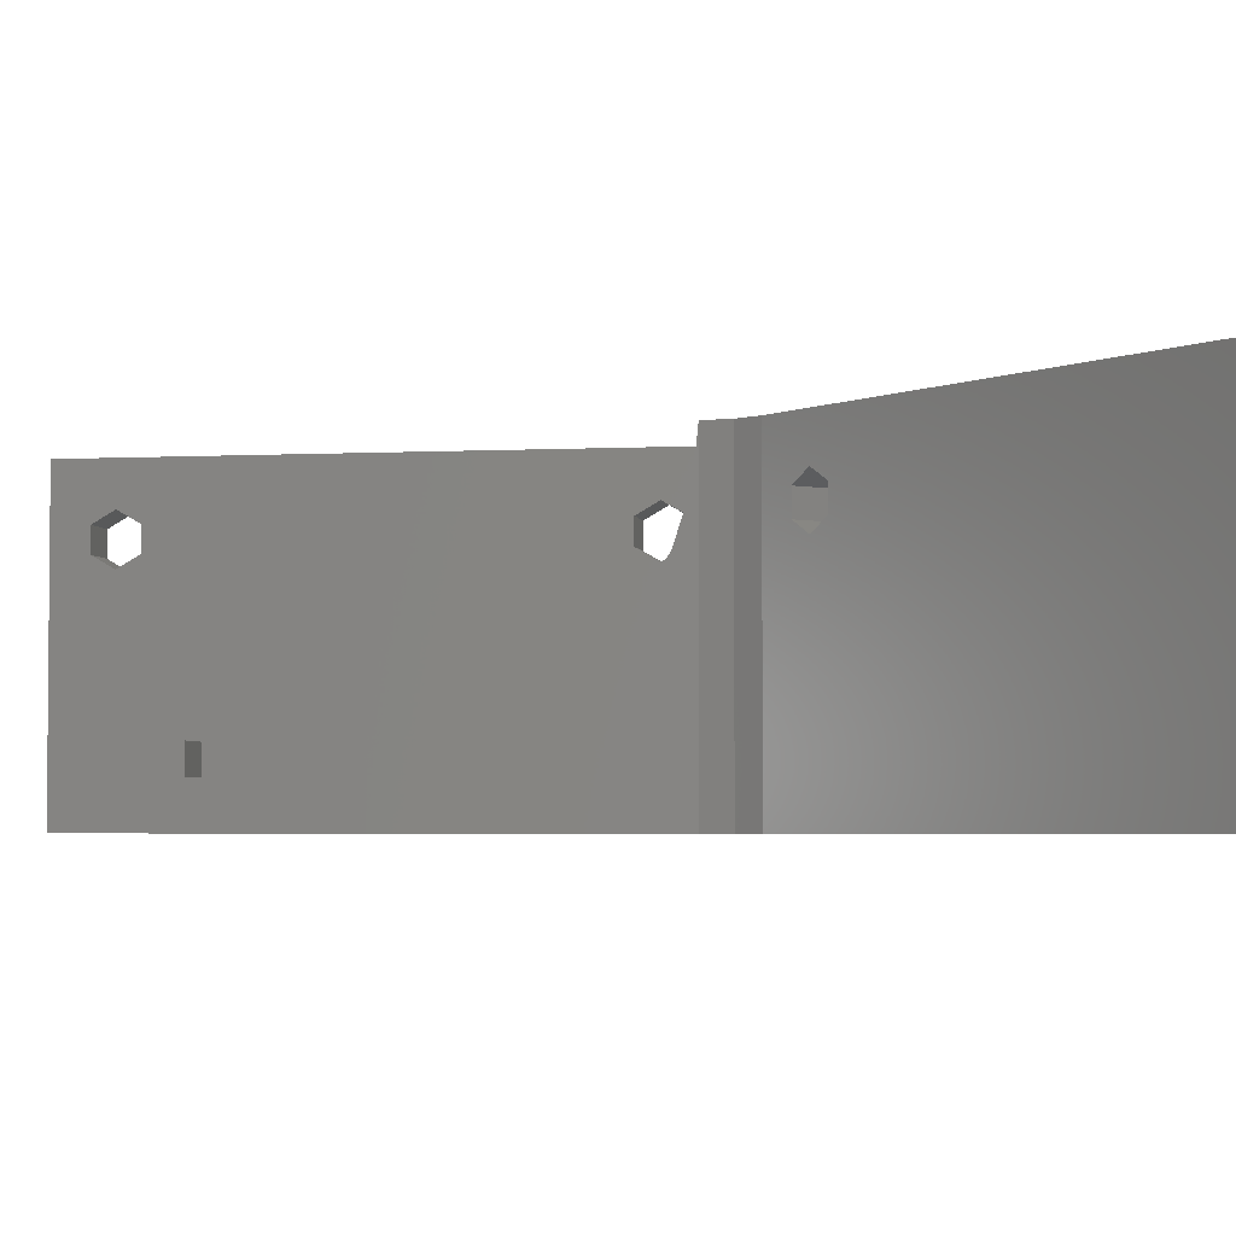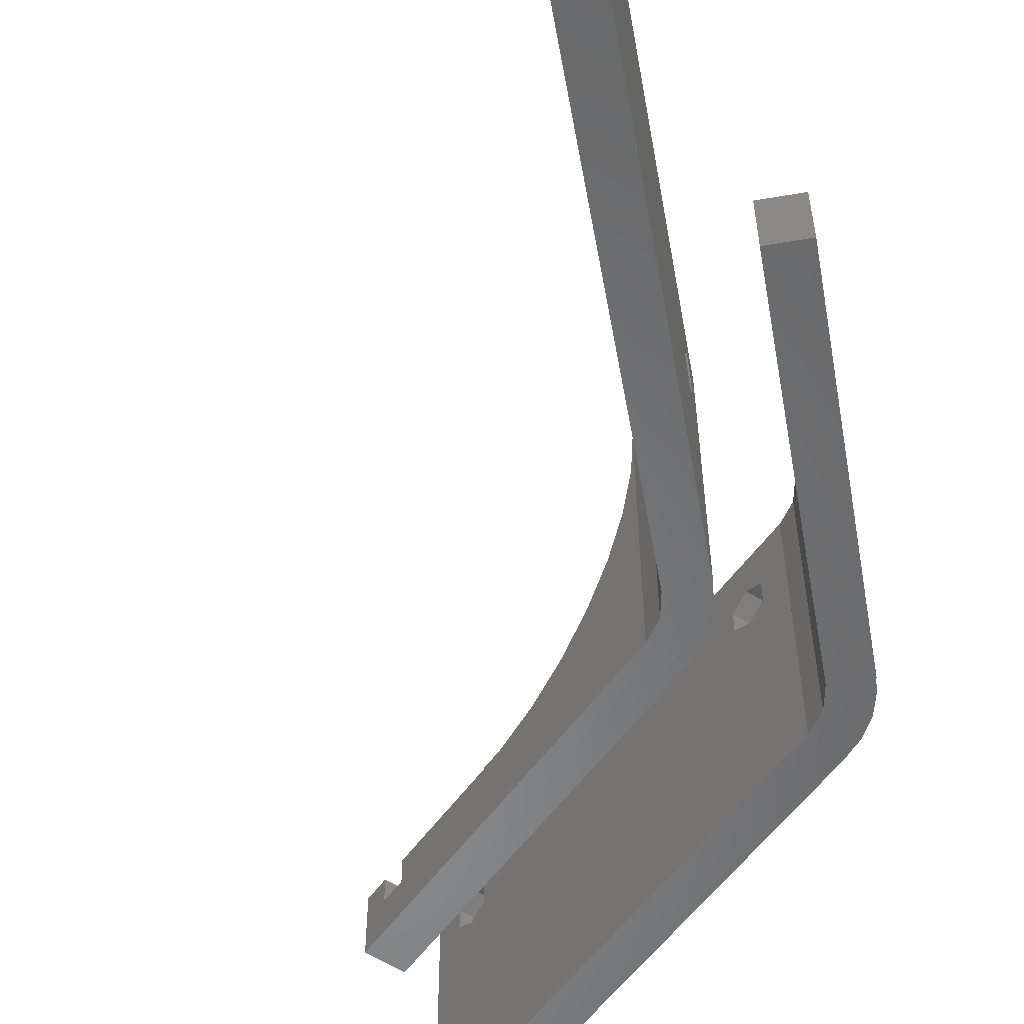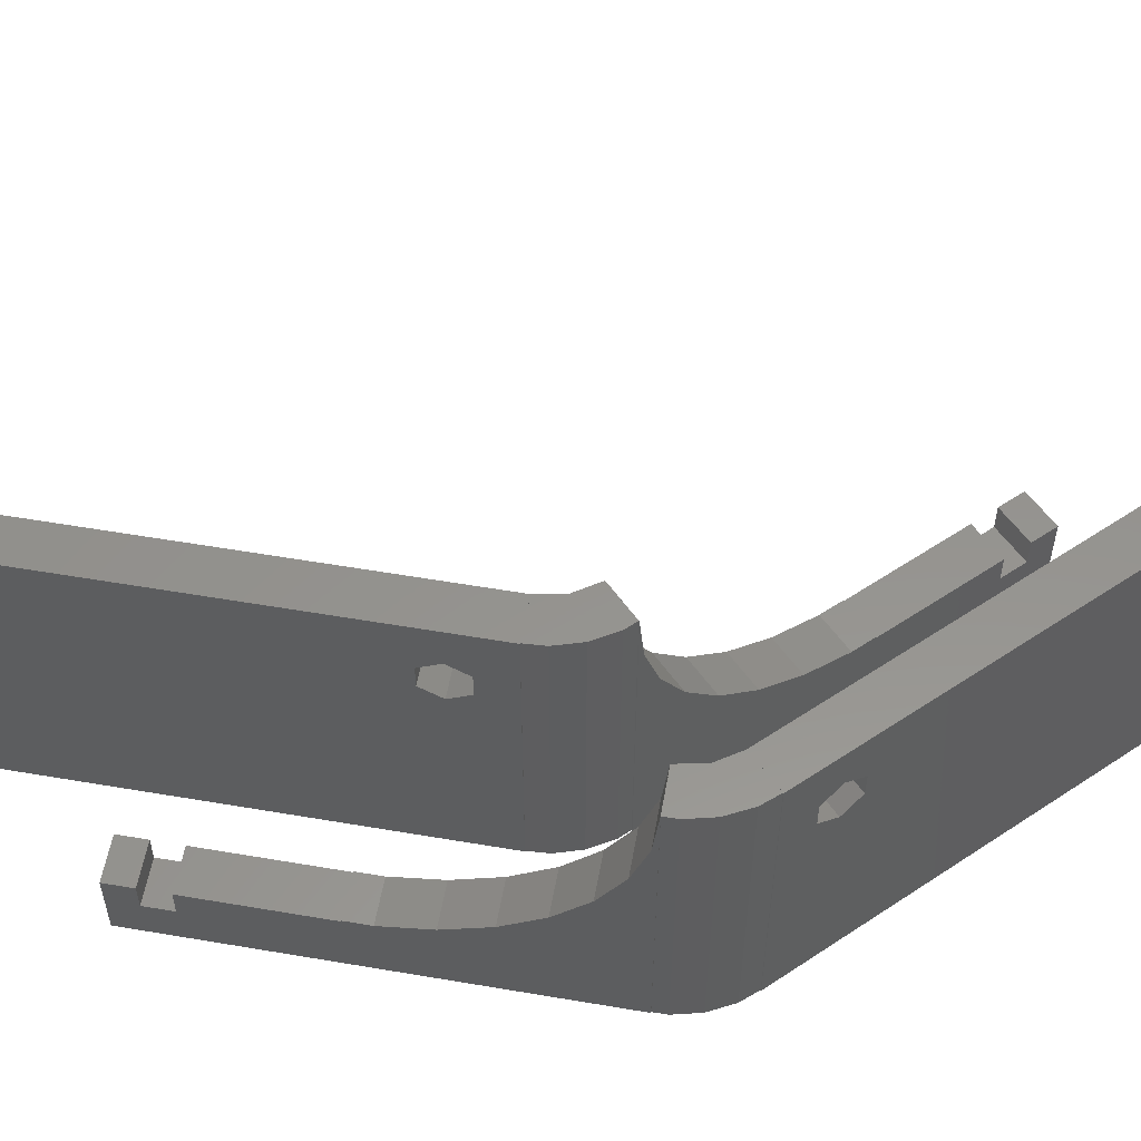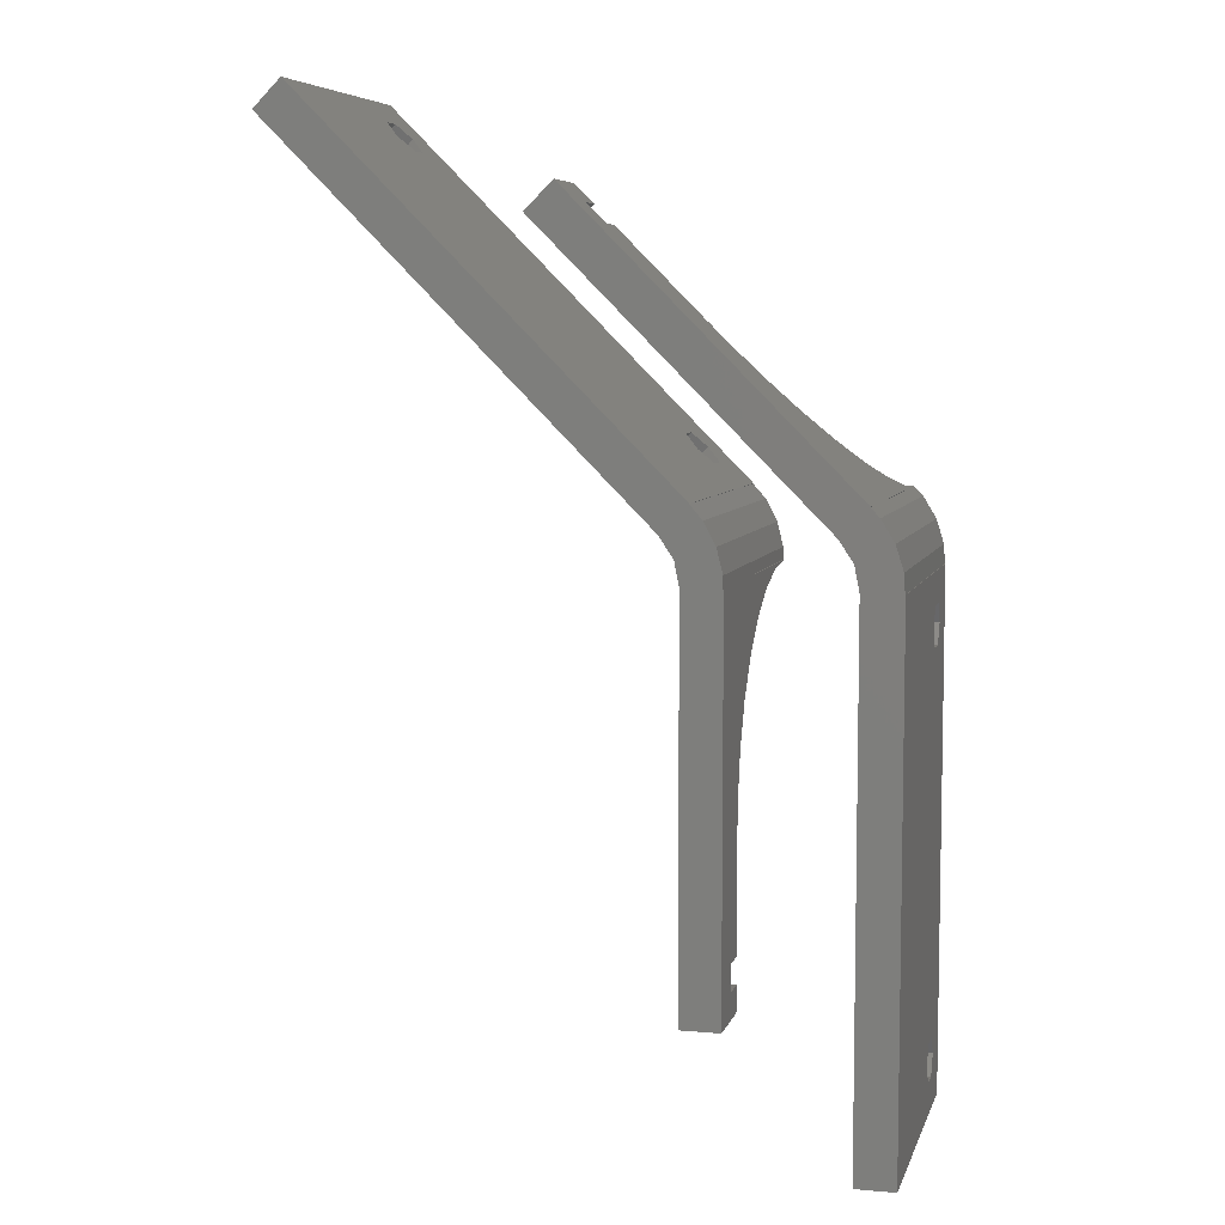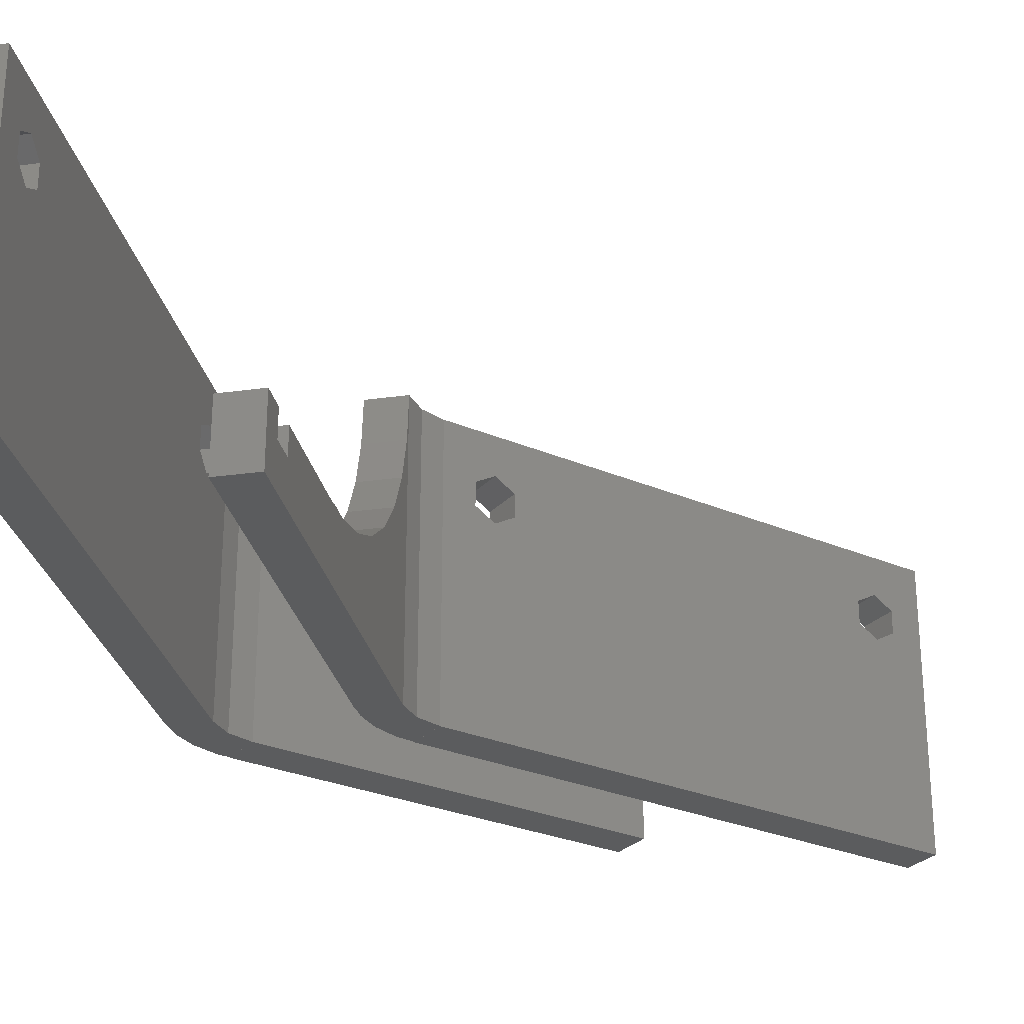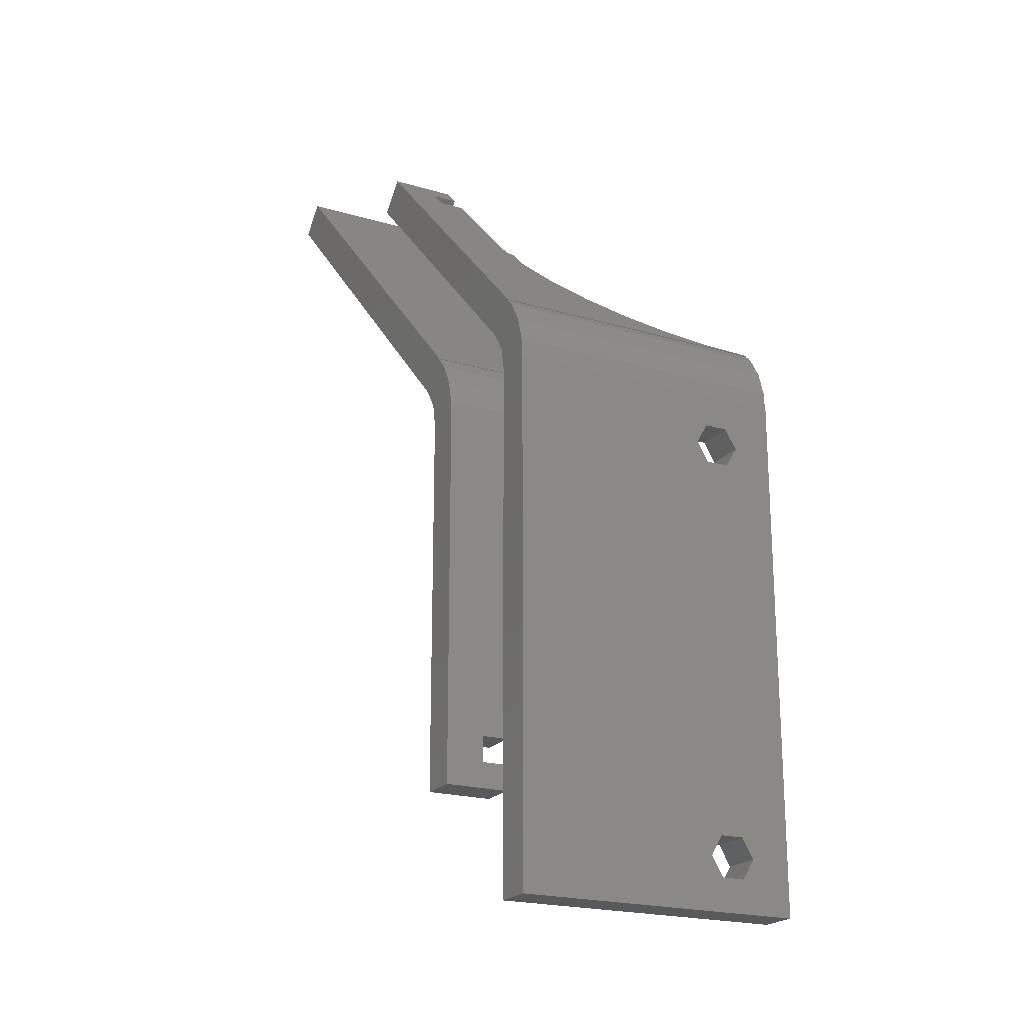
<metadata>
{"format":"stl","ext":"stl","renderer":"f3d","projection":"perspective","resolution":1024,"background":"white","views":[{"elev":-3.6,"azim":100.0,"up":"+Z"},{"elev":-55.1,"azim":145.3,"up":"+Z"},{"elev":56.6,"azim":-124.9,"up":"+Z"},{"elev":6.7,"azim":-165.5,"up":"+Y"},{"elev":-28.0,"azim":11.8,"up":"+Z"},{"elev":-20.9,"azim":-117.7,"up":"+Y"}]}
</metadata>
<code>
# stl→obj: 167 verts, 352 faces
v -8 -40 21.75
v -8 -40 -0.005
v -5 -40 -0.005
v -5 -40 21.75
v -8 0 -0.005
v -5 0 -0.005
v -8 -34.48 17.88
v -8 -5.516 17.88
v -8 0 21.75
v -8 -37.52 17.88
v -8 -37.52 16.12
v -8 -36 15.25
v -8 -34.48 16.12
v -8 -36 18.75
v -8 -4 15.25
v -8 -5.516 16.12
v -8 -4 18.75
v -8 -2.484 17.88
v -8 -2.484 16.12
v -5 0 21.75
v -5 -5.516 17.88
v -5 -36 18.75
v -5 -37.52 17.88
v -5 -34.48 17.88
v -5 -2.484 16.12
v -5 -4 15.25
v -5 -34.48 16.12
v -5 -36 15.25
v -5 -37.52 16.12
v -5 -5.516 16.12
v -5 -4 18.75
v -5 -2.484 17.88
v -5 0 0
v -7.956 0 0
v -7.956 0 21.75
v -7.869 1.442 21.75
v -4.619 1.913 21.75
v -3.536 3.536 21.75
v -5.616 5.616 21.75
v -6.297 4.934 21.75
v -7.295 3.283 21.75
v -7.869 1.442 0
v -7.295 3.283 0
v -6.297 4.934 0
v -5.616 5.616 0
v -4.619 1.913 0
v -3.536 3.536 0
v -5.657 5.657 21.75
v -5.657 5.657 -0.005
v -3.536 3.536 -0.005
v 2.39 9.461 7.253
v 4.651 11.72 5.829
v 17.68 24.75 -0.005
v 17.68 24.75 5
v 16.26 23.33 5
v 14.85 21.92 3
v 16.26 23.33 3
v 8.309 15.38 5
v 14.85 21.92 5
v 7.071 14.14 5.102
v 8.309 15.38 5.102
v 0.388 7.459 9.31
v -1.268 5.803 11.91
v -2.505 4.566 14.94
v -3.27 3.801 18.27
v -3.528 3.543 21.75
v 4.95 16.26 5.102
v 15.56 26.87 -0.005
v 2.529 13.84 5.829
v -5.65 5.664 21.75
v -5.649 5.664 21.75
v -5.391 5.923 18.27
v -4.626 6.687 14.94
v -3.389 7.925 11.91
v -1.733 9.58 9.31
v 12.73 24.04 5
v 12.73 24.04 3
v 6.187 17.5 5
v 0.2687 11.58 7.253
v 6.187 17.5 5.102
v 14.14 25.46 3
v 14.14 25.46 5
v 15.56 26.87 5
v 7 -0 21.75
v 4 -0 21.75
v 4.058 -0 21.75
v 4.058 -0 0
v 7 -0 0
v 7 -0 -0.005
v 4 -0 -0.005
v 4 -30 5
v 4 -28 5
v 4 -30 -0.005
v 4 -28 3
v 4 -26 3
v 4 -26 5
v 4 -16.75 5
v 4 -16.75 5.102
v 4 -15 5.102
v 4 -11.58 5.829
v 4 -8.38 7.253
v 4 -5.549 9.31
v 4 -3.207 11.91
v 4 -1.457 14.94
v 4 -0.01 21.75
v 4 -0.01053 21.75
v 4 -0.3758 18.27
v 7 -30 -0.005
v 7 -0.01053 21.75
v 7 -11.58 5.829
v 7 -15 5.102
v 7 -16.75 5.102
v 7 -16.75 5
v 7 -26 3
v 7 -28 3
v 7 -0.01 21.75
v 7 -0.3758 18.27
v 7 -1.457 14.94
v 7 -3.207 11.91
v 7 -5.549 9.31
v 7 -8.38 7.253
v 7 -28 5
v 7 -30 5
v 7 -26 5
v 5.416 4.545 0
v 6.374 5.626 0
v 4.52 2.837 0
v 8.464 3.536 0
v 7.381 1.913 0
v 4.058 0.9643 0
v 7.381 1.913 21.75
v 4.058 0.9643 21.75
v 8.464 3.536 21.75
v 6.374 5.626 21.75
v 5.416 4.545 21.75
v 4.52 2.837 21.75
v 6.343 5.657 21.75
v 8.464 3.536 -0.005
v 6.343 5.657 -0.005
v 11.29 6.364 15.25
v 36.75 31.82 -0.005
v 32.85 27.92 16.12
v 33.92 28.99 18.75
v 34.99 30.06 17.88
v 36.75 31.82 21.75
v 10.22 5.292 16.12
v 12.36 7.436 16.12
v 10.22 5.292 17.88
v 11.29 6.364 18.75
v 12.36 7.436 17.88
v 33.92 28.99 15.25
v 32.85 27.92 17.88
v 34.99 30.06 16.12
v 34.63 33.94 -0.005
v 30.73 30.04 16.12
v 9.172 8.485 15.25
v 8.1 7.414 17.88
v 9.172 8.485 18.75
v 8.1 7.414 16.12
v 10.24 9.557 17.88
v 10.24 9.557 16.12
v 32.87 32.18 17.88
v 34.63 33.94 21.75
v 32.87 32.18 16.12
v 31.8 31.11 15.25
v 30.73 30.04 17.88
v 31.8 31.11 18.75
f 1 2 3
f 4 1 3
f 2 5 3
f 3 5 6
f 7 1 5
f 8 1 9
f 2 1 10
f 2 10 11
f 2 11 12
f 2 12 5
f 7 5 13
f 14 1 7
f 15 5 16
f 10 1 14
f 16 1 8
f 17 8 9
f 5 1 16
f 18 9 19
f 5 15 19
f 5 19 9
f 18 17 9
f 13 5 12
f 9 1 4
f 20 9 4
f 21 20 4
f 22 6 4
f 3 23 4
f 23 22 4
f 24 6 22
f 25 26 6
f 3 6 27
f 3 27 28
f 3 29 23
f 3 28 29
f 30 21 4
f 31 20 21
f 32 20 31
f 6 20 32
f 26 30 6
f 6 32 25
f 6 30 4
f 24 27 6
f 33 6 34
f 35 9 20
f 20 35 20
f 5 9 34
f 5 34 6
f 6 33 20
f 33 20 20
f 34 9 35
f 22 23 14
f 14 23 10
f 23 29 10
f 10 29 11
f 24 22 7
f 7 22 14
f 27 24 7
f 13 27 7
f 28 27 13
f 12 28 13
f 29 28 12
f 11 29 12
f 21 30 8
f 8 30 16
f 31 21 17
f 17 21 8
f 32 31 18
f 18 31 17
f 25 32 18
f 19 25 18
f 26 25 19
f 15 26 19
f 30 26 15
f 16 30 15
f 36 35 20
f 37 36 20
f 38 36 37
f 39 36 38
f 40 36 39
f 41 36 40
f 34 35 42
f 42 35 36
f 34 42 33
f 33 42 43
f 33 43 44
f 33 44 45
f 46 45 47
f 33 45 46
f 42 36 43
f 43 36 41
f 43 41 44
f 44 41 40
f 44 40 45
f 45 40 39
f 39 48 45
f 49 50 45
f 49 45 48
f 48 39 38
f 48 38 38
f 45 50 47
f 51 47 52
f 53 54 55
f 56 53 57
f 57 53 55
f 58 53 56
f 58 56 59
f 60 53 58
f 60 58 61
f 52 53 60
f 47 53 52
f 62 47 51
f 63 47 62
f 64 47 63
f 65 47 64
f 66 38 65
f 66 38 66
f 38 38 65
f 38 47 65
f 47 50 53
f 47 38 37
f 46 47 37
f 46 37 20
f 33 46 20
f 67 68 69
f 70 48 71
f 49 48 72
f 49 72 73
f 49 73 74
f 49 74 75
f 76 77 78
f 49 75 79
f 80 78 67
f 49 79 69
f 49 69 68
f 77 68 78
f 67 78 68
f 81 68 77
f 68 81 82
f 82 83 68
f 72 48 70
f 71 48 38
f 66 71 38
f 49 68 50
f 50 68 53
f 53 68 83
f 54 53 83
f 71 66 66
f 70 71 66
f 66 65 72
f 70 66 72
f 65 64 73
f 72 65 73
f 64 63 74
f 73 64 74
f 63 62 75
f 74 63 75
f 62 51 79
f 75 62 79
f 51 52 69
f 79 51 69
f 52 60 67
f 69 52 67
f 60 61 80
f 67 60 80
f 80 61 58
f 78 80 58
f 58 59 76
f 78 58 76
f 76 59 56
f 77 76 56
f 56 57 81
f 77 56 81
f 55 82 57
f 57 82 81
f 55 54 83
f 82 55 83
f 84 84 85
f 85 84 86
f 85 86 87
f 87 88 89
f 87 89 90
f 87 90 85
f 91 92 93
f 93 92 94
f 93 94 95
f 95 96 97
f 95 97 93
f 97 98 99
f 97 99 93
f 99 100 93
f 100 90 93
f 101 90 100
f 102 90 101
f 103 90 102
f 104 90 103
f 105 106 85
f 105 85 107
f 107 85 90
f 107 90 104
f 108 93 89
f 89 93 90
f 106 109 84
f 85 106 84
f 108 89 88
f 110 111 108
f 110 108 88
f 111 112 113
f 114 115 108
f 109 116 84
f 84 117 88
f 117 118 88
f 118 119 88
f 119 120 88
f 120 121 88
f 121 110 88
f 113 108 111
f 122 108 115
f 123 108 122
f 116 84 84
f 116 117 84
f 113 114 108
f 113 124 114
f 125 126 127
f 127 126 128
f 127 128 129
f 129 88 127
f 127 88 87
f 127 87 130
f 84 88 129
f 131 84 129
f 86 132 87
f 87 132 130
f 133 134 86
f 86 84 131
f 133 86 131
f 134 135 86
f 135 136 86
f 136 132 86
f 108 123 91
f 93 108 91
f 106 105 116
f 109 106 116
f 116 105 107
f 117 116 107
f 117 107 104
f 118 117 104
f 118 104 103
f 119 118 103
f 119 103 102
f 120 119 102
f 120 102 101
f 121 120 101
f 121 101 100
f 110 121 100
f 110 100 99
f 111 110 99
f 111 99 98
f 112 111 98
f 98 97 113
f 112 98 113
f 113 97 96
f 124 113 96
f 96 95 114
f 124 96 114
f 114 95 94
f 115 114 94
f 94 92 115
f 115 92 122
f 122 92 91
f 123 122 91
f 135 125 136
f 136 125 127
f 136 127 132
f 132 127 130
f 131 129 128
f 133 131 128
f 134 133 137
f 128 126 138
f 133 133 134
f 138 133 133
f 138 133 128
f 139 126 137
f 139 138 126
f 126 134 137
f 134 126 135
f 135 126 125
f 140 138 141
f 142 133 141
f 143 144 145
f 133 138 146
f 147 140 141
f 133 146 148
f 133 149 141
f 133 148 149
f 149 150 141
f 146 138 140
f 151 142 141
f 152 133 142
f 145 133 152
f 145 152 143
f 145 144 141
f 144 153 141
f 153 151 141
f 150 147 141
f 141 138 154
f 154 138 139
f 155 154 137
f 156 154 139
f 157 137 158
f 137 159 139
f 159 156 139
f 160 154 161
f 137 154 160
f 137 160 158
f 162 163 164
f 137 157 159
f 165 154 155
f 166 155 137
f 164 154 165
f 163 154 164
f 167 163 162
f 163 167 137
f 167 166 137
f 161 154 156
f 133 145 163
f 137 133 163
f 145 141 163
f 163 141 154
f 156 159 146
f 140 156 146
f 159 157 146
f 146 157 148
f 161 156 140
f 147 161 140
f 160 161 147
f 150 160 147
f 158 160 149
f 149 160 150
f 157 158 148
f 148 158 149
f 165 155 142
f 151 165 142
f 155 166 142
f 142 166 152
f 164 165 151
f 153 164 151
f 162 164 153
f 144 162 153
f 167 162 143
f 143 162 144
f 166 167 152
f 152 167 143

</code>
